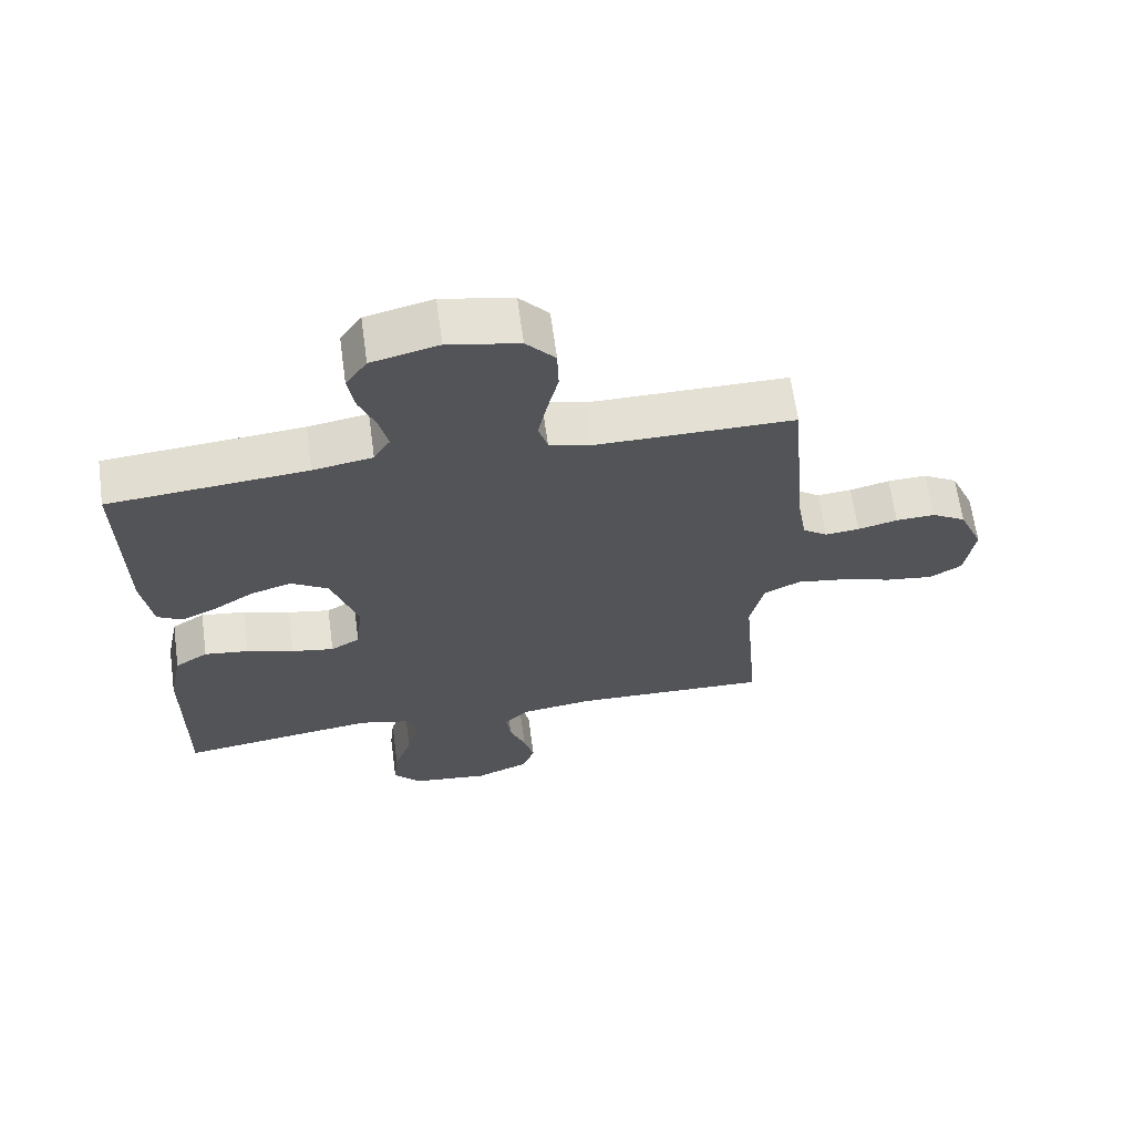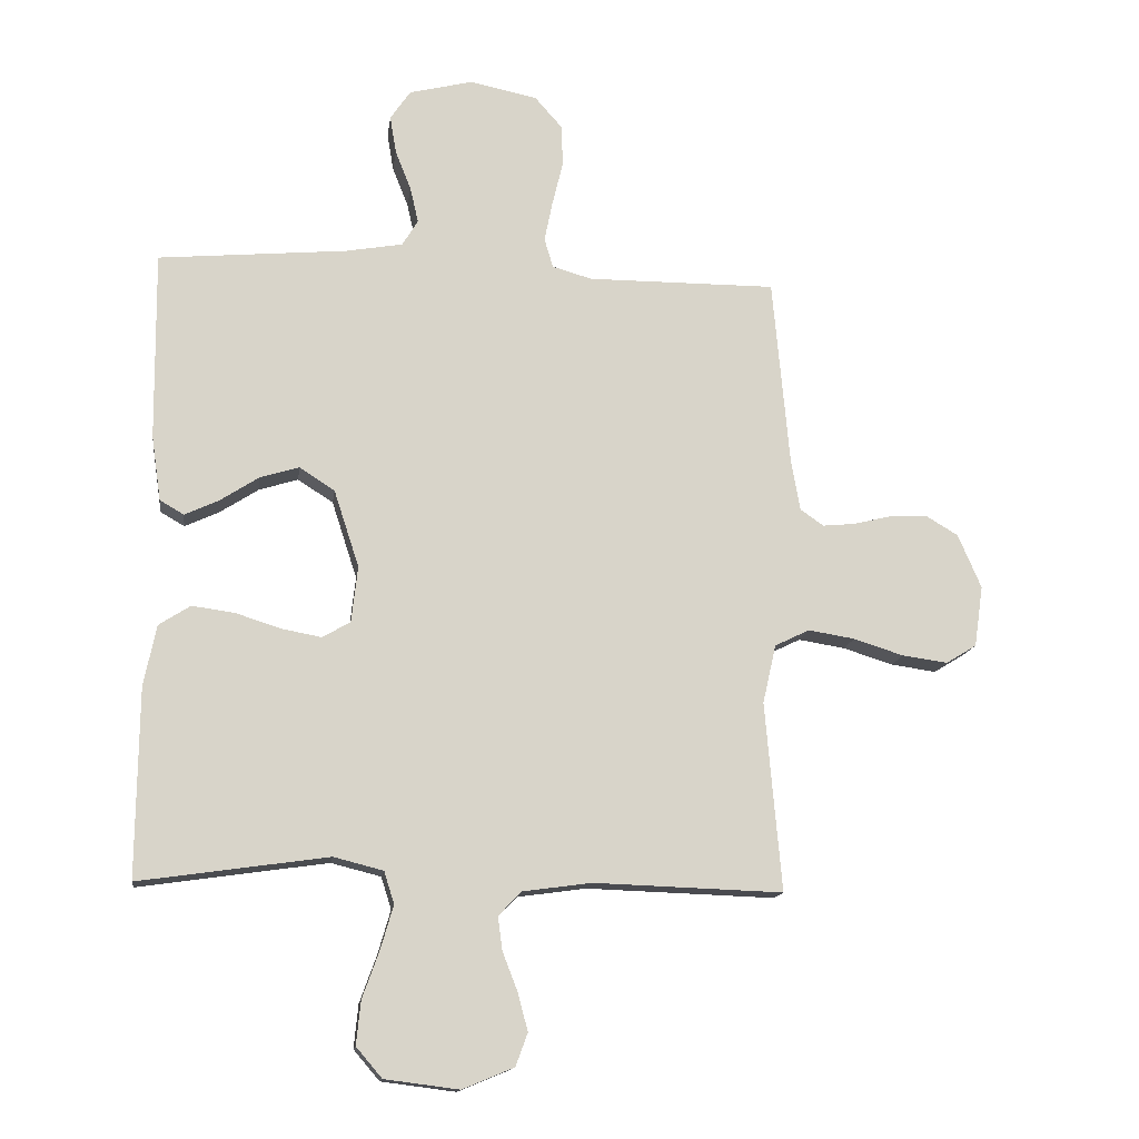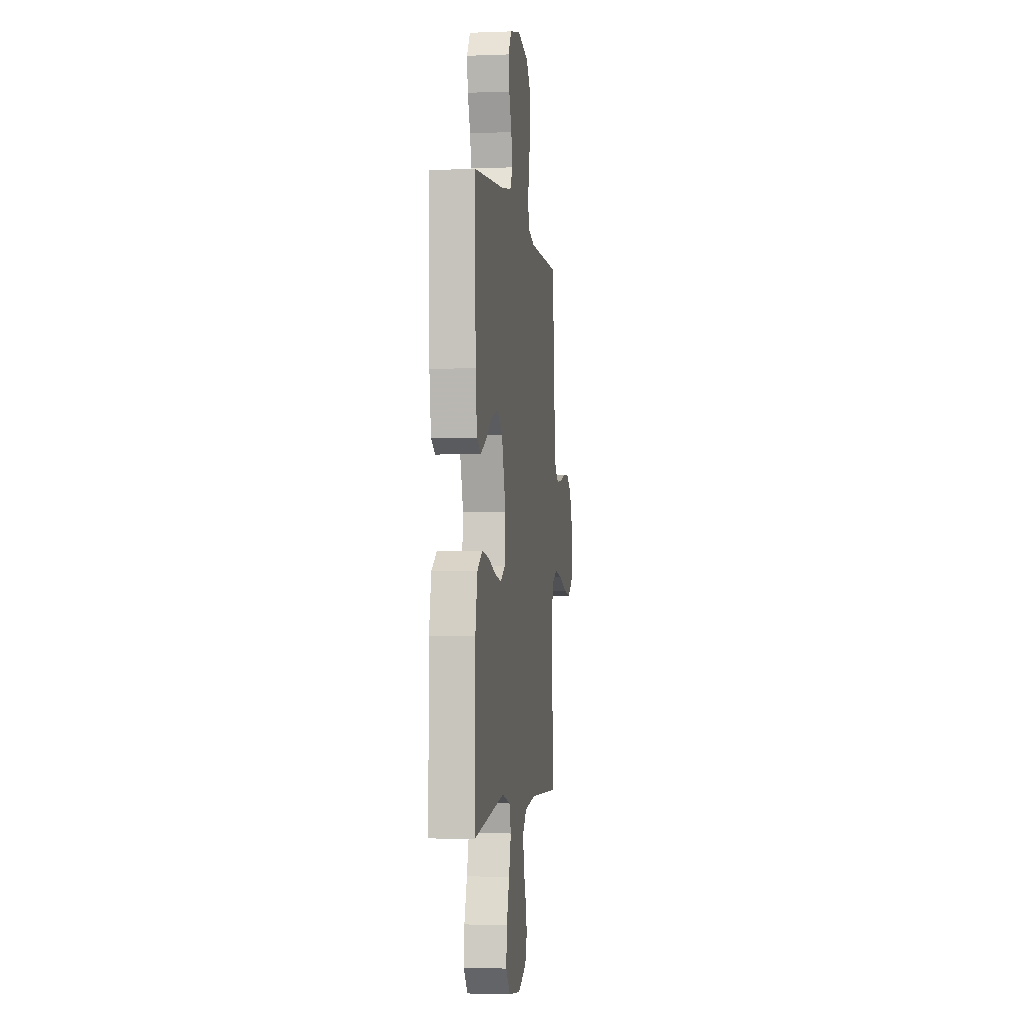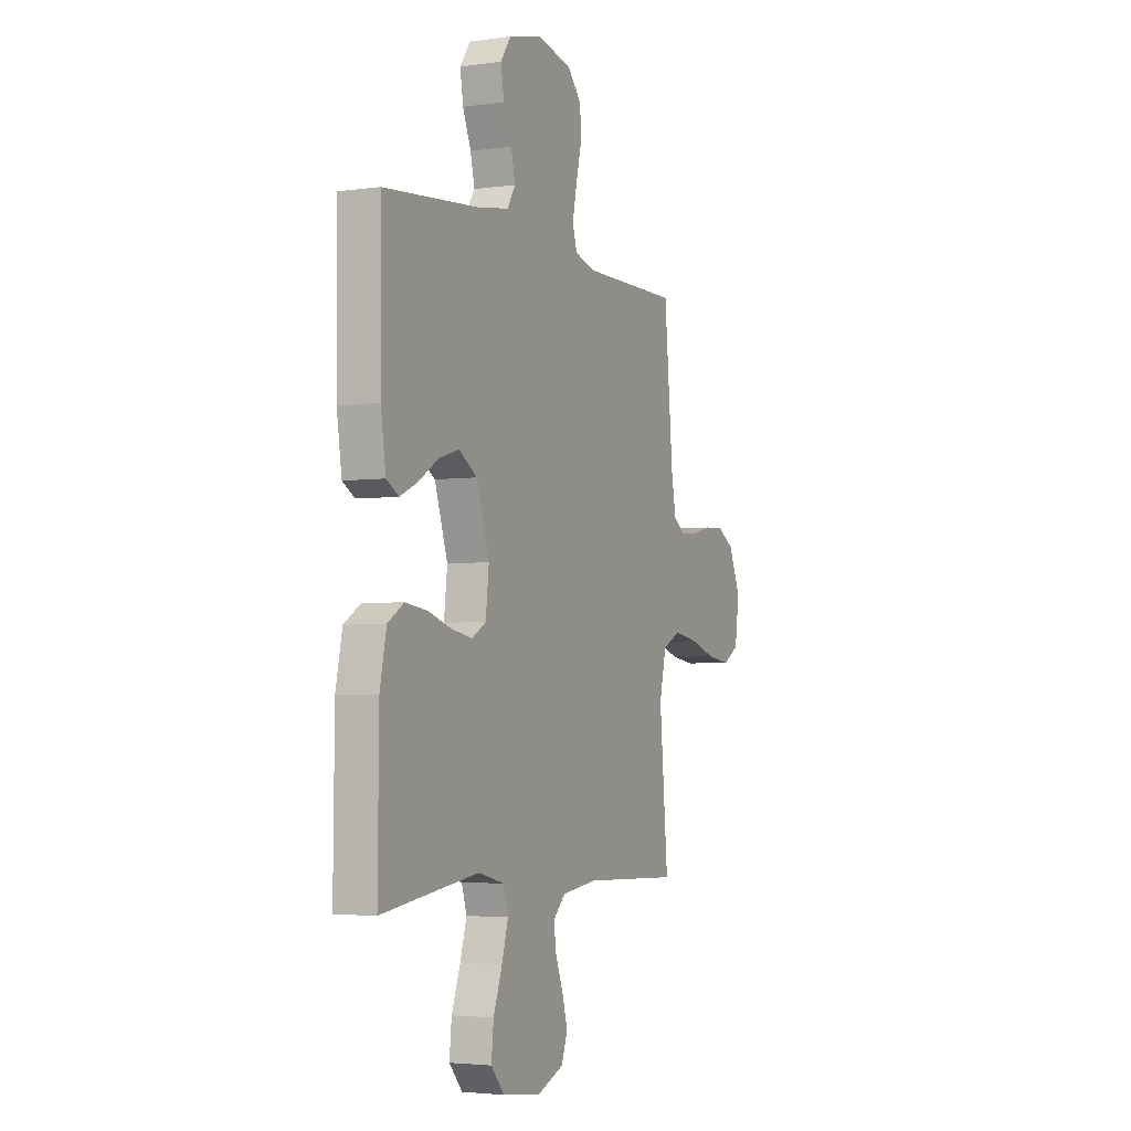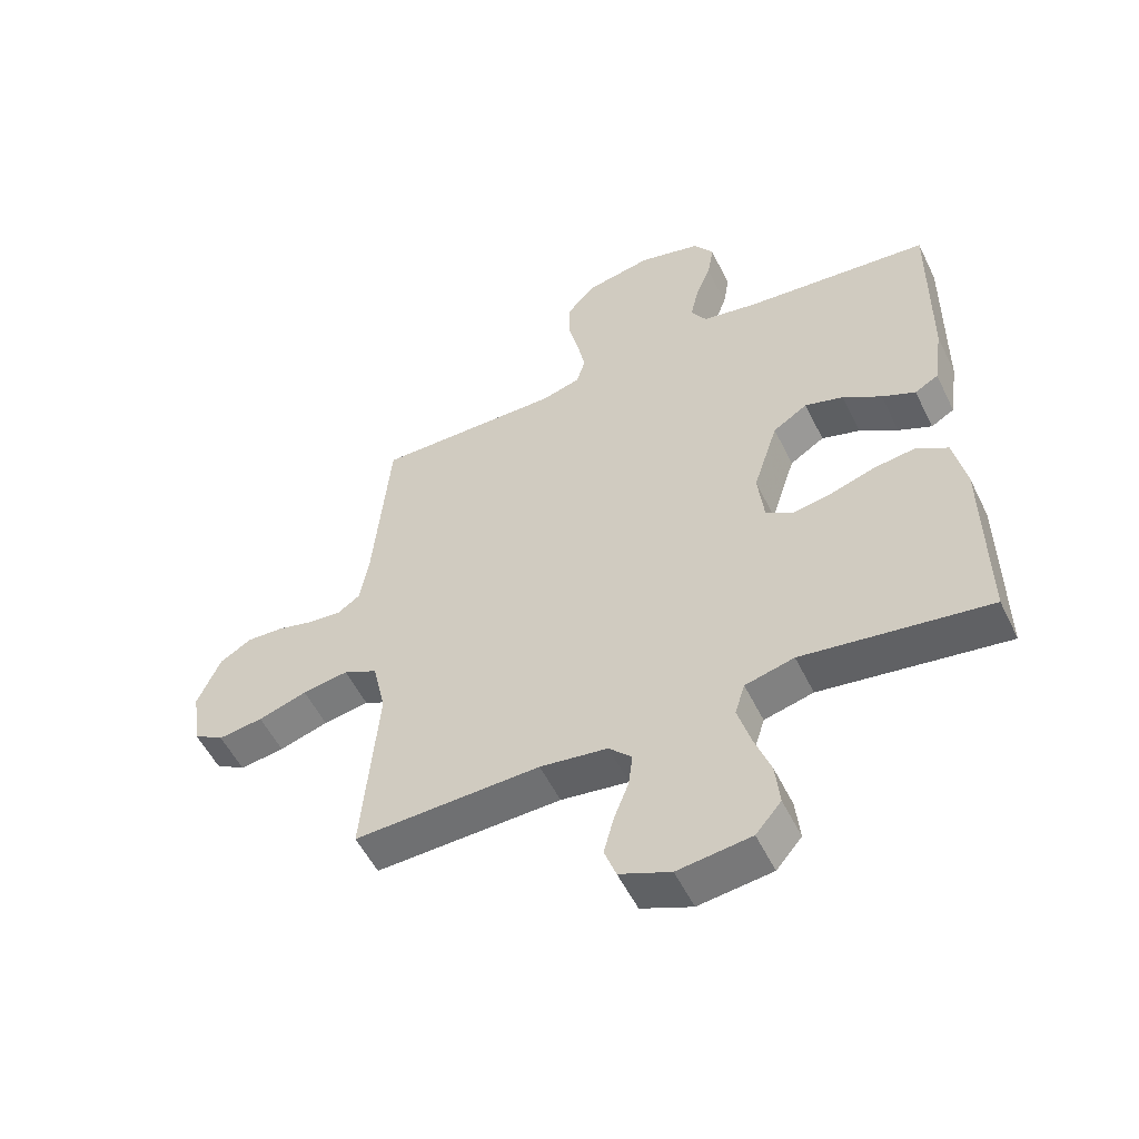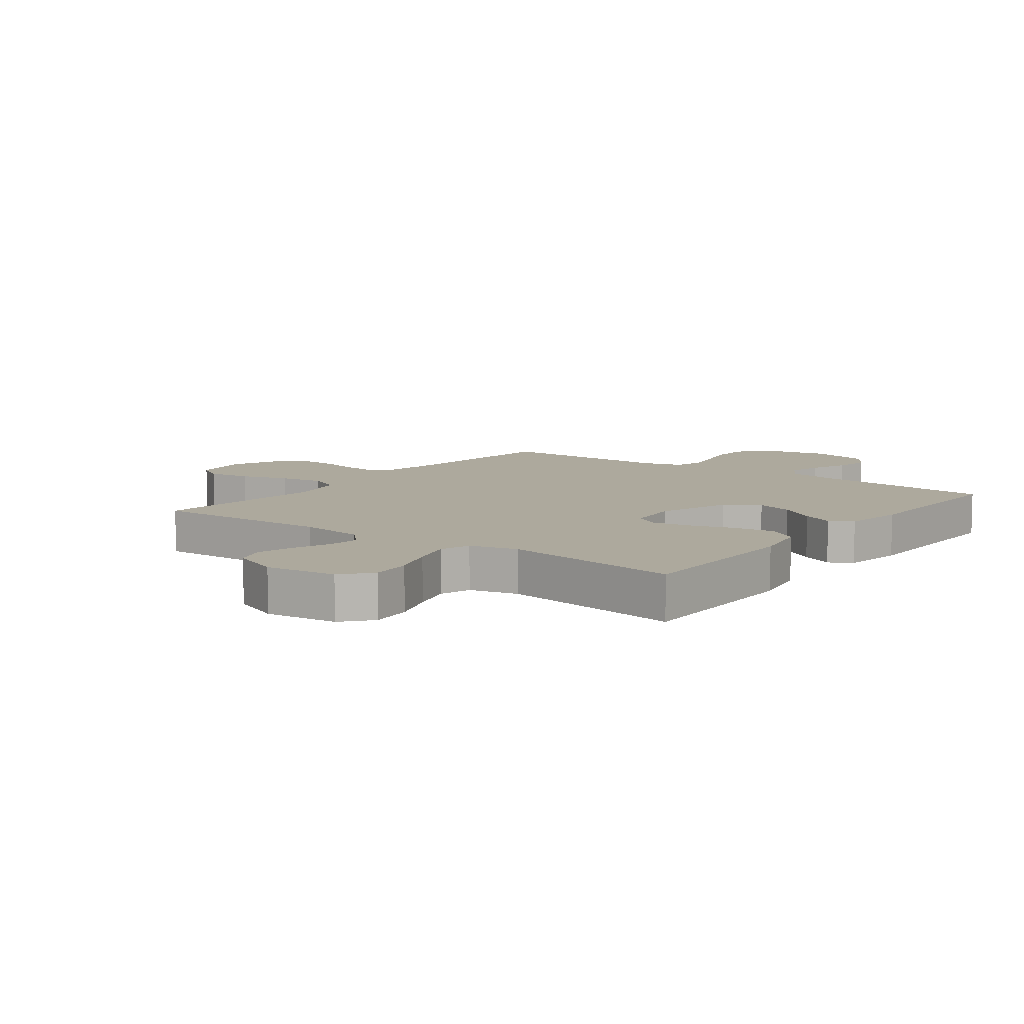
<metadata>
{"format":"obj","ext":"obj","renderer":"f3d","projection":"perspective","resolution":1024,"background":"white","views":[{"elev":65.3,"azim":-7.8,"up":"+Z"},{"elev":-14.3,"azim":-7.6,"up":"+Z"},{"elev":-2.7,"azim":-82.3,"up":"+Z"},{"elev":-3.7,"azim":-64.6,"up":"+Z"},{"elev":-53.9,"azim":-154.3,"up":"+Z"},{"elev":8.8,"azim":-142.9,"up":"+Y"}]}
</metadata>
<code>
v -0.5 0.07 -0.5
v -0.497 0.07 -0.2
v -0.477 0.07 -0.103
v -0.427 0.07 -0.071
v -0.36 0.07 -0.08
v -0.288 0.07 -0.103
v -0.224 0.07 -0.115
v -0.18 0.07 -0.089
v -0.17 0.07 0
v -0.21 0.07 0.123
v -0.266 0.07 0.159
v -0.328 0.07 0.14
v -0.39 0.07 0.1
v -0.444 0.07 0.075
v -0.482 0.07 0.097
v -0.497 0.07 0.2
v -0.5 0.07 0.5
v -0.2 0.07 0.527
v -0.11 0.07 0.543
v -0.085 0.07 0.584
v -0.098 0.07 0.641
v -0.123 0.07 0.704
v -0.133 0.07 0.764
v -0.101 0.07 0.811
v 0 0.07 0.836
v 0.107 0.07 0.814
v 0.151 0.07 0.764
v 0.153 0.07 0.698
v 0.136 0.07 0.628
v 0.123 0.07 0.564
v 0.137 0.07 0.517
v 0.2 0.07 0.499
v 0.5 0.07 0.5
v 0.527 0.07 0.2
v 0.541 0.07 0.12
v 0.578 0.07 0.094
v 0.63 0.07 0.099
v 0.69 0.07 0.114
v 0.749 0.07 0.117
v 0.801 0.07 0.086
v 0.838 0.07 0
v 0.824 0.07 -0.097
v 0.775 0.07 -0.127
v 0.703 0.07 -0.117
v 0.624 0.07 -0.092
v 0.55 0.07 -0.08
v 0.495 0.07 -0.107
v 0.474 0.07 -0.2
v 0.5 0.07 -0.5
v 0.2 0.07 -0.49
v 0.091 0.07 -0.505
v 0.054 0.07 -0.543
v 0.061 0.07 -0.596
v 0.085 0.07 -0.658
v 0.101 0.07 -0.718
v 0.082 0.07 -0.77
v 0 0.07 -0.804
v -0.118 0.07 -0.789
v -0.159 0.07 -0.741
v -0.152 0.07 -0.672
v -0.125 0.07 -0.597
v -0.105 0.07 -0.528
v -0.121 0.07 -0.477
v -0.2 0.07 -0.457
v -0.5 0 -0.5
v -0.497 0 -0.2
v -0.477 0 -0.103
v -0.427 0 -0.071
v -0.36 0 -0.08
v -0.288 0 -0.103
v -0.224 0 -0.115
v -0.18 0 -0.089
v -0.17 0 0
v -0.21 0 0.123
v -0.266 0 0.159
v -0.328 0 0.14
v -0.39 0 0.1
v -0.444 0 0.075
v -0.482 0 0.097
v -0.497 0 0.2
v -0.5 0 0.5
v -0.2 0 0.527
v -0.11 0 0.543
v -0.085 0 0.584
v -0.098 0 0.641
v -0.123 0 0.704
v -0.133 0 0.764
v -0.101 0 0.811
v 0 0 0.836
v 0.107 0 0.814
v 0.151 0 0.764
v 0.153 0 0.698
v 0.136 0 0.628
v 0.123 0 0.564
v 0.137 0 0.517
v 0.2 0 0.499
v 0.5 0 0.5
v 0.527 0 0.2
v 0.541 0 0.12
v 0.578 0 0.094
v 0.63 0 0.099
v 0.69 0 0.114
v 0.749 0 0.117
v 0.801 0 0.086
v 0.838 0 0
v 0.824 0 -0.097
v 0.775 0 -0.127
v 0.703 0 -0.117
v 0.624 0 -0.092
v 0.55 0 -0.08
v 0.495 0 -0.107
v 0.474 0 -0.2
v 0.5 0 -0.5
v 0.2 0 -0.49
v 0.091 0 -0.505
v 0.054 0 -0.543
v 0.061 0 -0.596
v 0.085 0 -0.658
v 0.101 0 -0.718
v 0.082 0 -0.77
v 0 0 -0.804
v -0.118 0 -0.789
v -0.159 0 -0.741
v -0.152 0 -0.672
v -0.125 0 -0.597
v -0.105 0 -0.528
v -0.121 0 -0.477
v -0.2 0 -0.457
f 58 59 60 61
f 58 61 62
f 57 58 62
f 56 57 62 63
f 53 54 55 56
f 52 53 56 63
f 48 49 50
f 47 48 50 51
f 42 43 44 45
f 42 45 46
f 41 42 46
f 40 41 46
f 37 38 39 40
f 36 37 40 46
f 35 36 46 47
f 32 33 34
f 31 32 34 35
f 26 27 28 29
f 26 29 30
f 25 26 30
f 24 25 30 31
f 21 22 23 24
f 20 21 24 31
f 15 16 17 18
f 15 18 19
f 12 13 14 15
f 11 12 15 19
f 10 11 19 20
f 3 4 5 6
f 3 6 7
f 64 1 2 3
f 63 64 3 7
f 51 52 63 7
f 9 10 20 31
f 8 9 31 35
f 35 47 51
f 7 8 35 51
f 125 124 123 122
f 126 125 122
f 126 122 121
f 127 126 121 120
f 120 119 118 117
f 127 120 117 116
f 114 113 112
f 115 114 112 111
f 109 108 107 106
f 110 109 106
f 110 106 105
f 110 105 104
f 104 103 102 101
f 110 104 101 100
f 111 110 100 99
f 98 97 96
f 99 98 96 95
f 93 92 91 90
f 94 93 90
f 94 90 89
f 95 94 89 88
f 88 87 86 85
f 95 88 85 84
f 82 81 80 79
f 83 82 79
f 79 78 77 76
f 83 79 76 75
f 84 83 75 74
f 70 69 68 67
f 71 70 67
f 67 66 65 128
f 71 67 128 127
f 71 127 116 115
f 95 84 74 73
f 99 95 73 72
f 115 111 99
f 115 99 72 71
f 1 65 66 2
f 2 66 67 3
f 3 67 68 4
f 4 68 69 5
f 5 69 70 6
f 6 70 71 7
f 7 71 72 8
f 8 72 73 9
f 9 73 74 10
f 10 74 75 11
f 11 75 76 12
f 12 76 77 13
f 13 77 78 14
f 14 78 79 15
f 15 79 80 16
f 16 80 81 17
f 17 81 82 18
f 18 82 83 19
f 19 83 84 20
f 20 84 85 21
f 21 85 86 22
f 22 86 87 23
f 23 87 88 24
f 24 88 89 25
f 25 89 90 26
f 26 90 91 27
f 27 91 92 28
f 28 92 93 29
f 29 93 94 30
f 30 94 95 31
f 31 95 96 32
f 32 96 97 33
f 33 97 98 34
f 34 98 99 35
f 35 99 100 36
f 36 100 101 37
f 37 101 102 38
f 38 102 103 39
f 39 103 104 40
f 40 104 105 41
f 41 105 106 42
f 42 106 107 43
f 43 107 108 44
f 44 108 109 45
f 45 109 110 46
f 46 110 111 47
f 47 111 112 48
f 48 112 113 49
f 49 113 114 50
f 50 114 115 51
f 51 115 116 52
f 52 116 117 53
f 53 117 118 54
f 54 118 119 55
f 55 119 120 56
f 56 120 121 57
f 57 121 122 58
f 58 122 123 59
f 59 123 124 60
f 60 124 125 61
f 61 125 126 62
f 62 126 127 63
f 63 127 128 64
f 64 128 65 1

</code>
